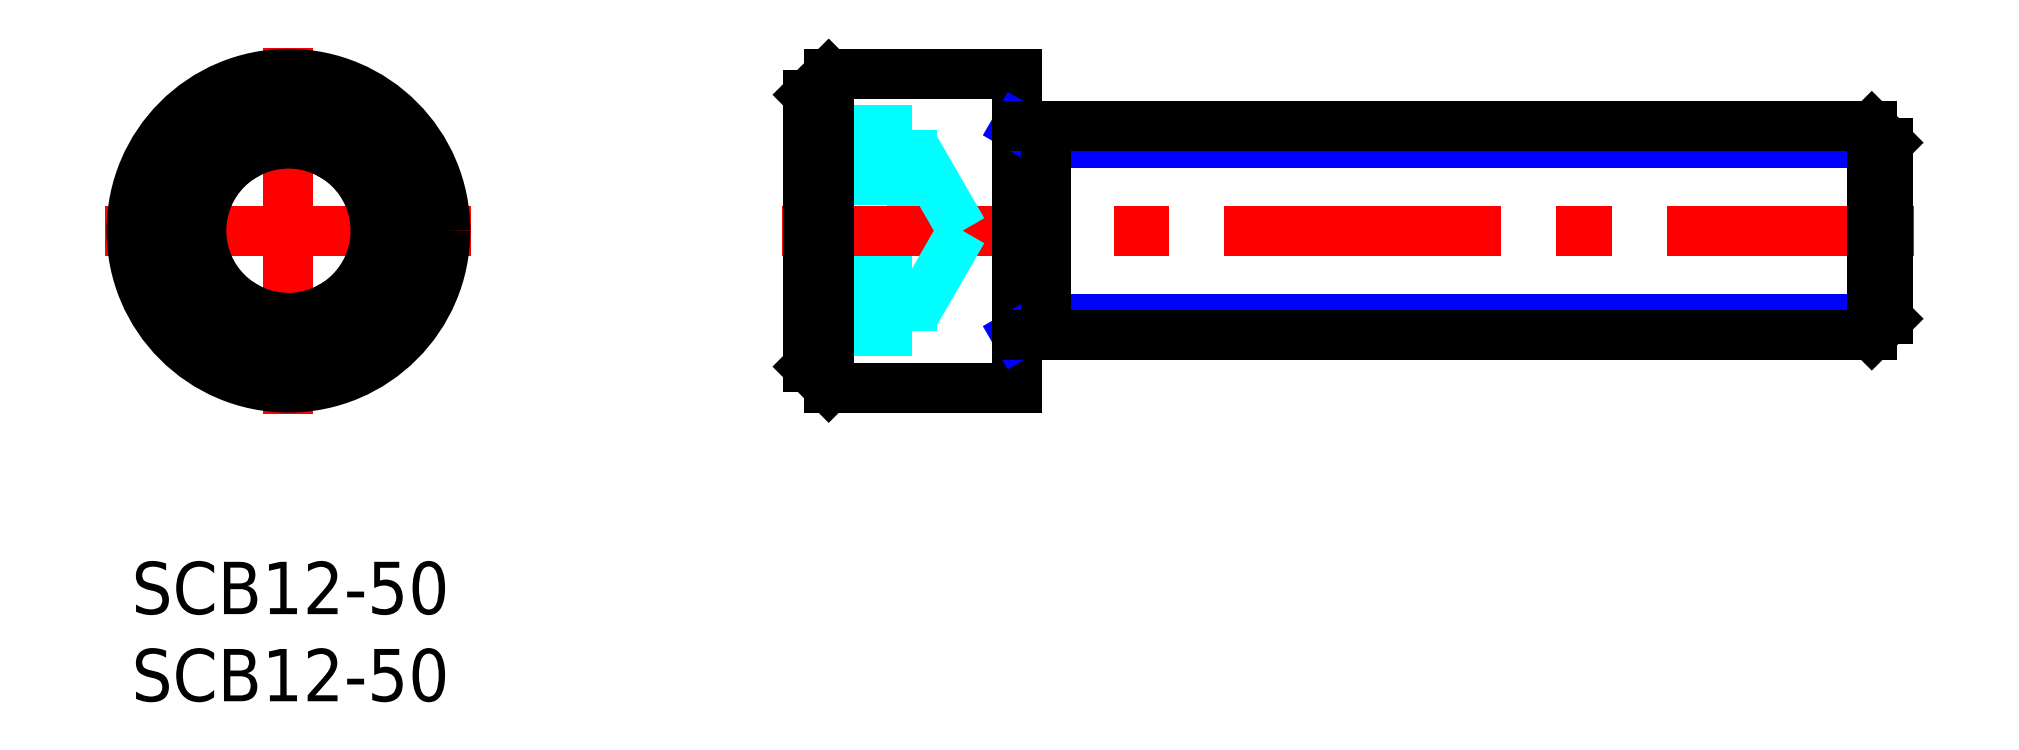
<metadata>
{"format":"dxf","ext":"dxf","renderer":"ezdxf+matplotlib","layout":"modelspace","background":"white","min_lineweight":24,"dpi":150}
</metadata>
<code>
0
SECTION
2
ENTITIES
0
INSERT
8
MSM_CONTINUOUS
2
*U8
10
0
20
0
30
0
0
INSERT
8
MSM_CONTINUOUS
2
*U9
10
0
20
0
30
0
0
LINE
8
MSM_CENTER
10
-1.5
20
19
30
0
11
19.5
21
19
31
0
0
LINE
8
MSM_CENTER
10
9
20
8.5
30
0
11
9
21
29.5
31
0
0
CIRCLE
8
MSM_CONTINUOUS
10
9
20
19
30
0
40
9
0
CIRCLE
8
MSM_CONTINUOUS
10
9
20
19
30
0
40
7.8
0
LINE
8
MSM_CONTINUOUS
10
9
20
13.23
30
0
11
4
21
16.11
31
0
0
LINE
8
MSM_CONTINUOUS
10
4
20
16.11
30
0
11
4
21
21.89
31
0
0
LINE
8
MSM_CONTINUOUS
10
4
20
21.89
30
0
11
9
21
24.77
31
0
0
LINE
8
MSM_CONTINUOUS
10
9
20
24.77
30
0
11
14
21
21.89
31
0
0
LINE
8
MSM_CONTINUOUS
10
14
20
21.89
30
0
11
14
21
16.11
31
0
0
LINE
8
MSM_CONTINUOUS
10
14
20
16.11
30
0
11
9
21
13.23
31
0
0
CIRCLE
8
MSM_CONTINUOUS
10
9
20
19
30
0
40
5
0
LINE
8
MSM_DASHED
10
44.8
20
24.77
30
0
11
38.8
21
24.77
31
0
0
LINE
8
MSM_DASHED
10
44.8
20
13.23
30
0
11
38.8
21
13.23
31
0
0
LINE
8
MSM_DASHED
10
44.8
20
24.77
30
0
11
44.8
21
13.23
31
0
0
LINE
8
MSM_DASHED
10
44.8
20
21.89
30
0
11
38.8
21
21.89
31
0
0
LINE
8
MSM_DASHED
10
44.8
20
16.11
30
0
11
38.8
21
16.11
31
0
0
LINE
8
MSM_CENTER
10
37.3
20
19
30
0
11
102.3
21
19
31
0
0
LINE
8
MSM_CONTINUOUS
10
38.8
20
11.2
30
0
11
40
21
10
31
0
0
LINE
8
MSM_CONTINUOUS
10
40
20
28
30
0
11
38.8
21
26.8
31
0
0
LINE
8
MSM_CONTINUOUS
10
38.8
20
26.8
30
0
11
38.8
21
11.2
31
0
0
LINE
8
MSM_CONTINUOUS
10
40
20
10
30
0
11
50.8
21
10
31
0
0
LINE
8
MSM_CONTINUOUS
10
50.8
20
28
30
0
11
40
21
28
31
0
0
LINE
8
MSM_CONTINUOUS
10
50.8
20
28
30
0
11
50.8
21
10
31
0
0
LINE
8
MSM_CONTINUOUS
10
40
20
28
30
0
11
40
21
10
31
0
0
LINE
8
MSM_DASHED
10
47.69
20
19
30
0
11
44.8
21
24
31
0
0
LINE
8
MSM_DASHED
10
47.69
20
19
30
0
11
44.8
21
14
31
0
0
LINE
8
MSM_NARROW
10
50.8
20
13
30
0
11
52.44
21
13.95
31
0
0
LINE
8
MSM_NARROW
10
52.44
20
13.95
30
0
11
100.8
21
13.95
31
0
0
LINE
8
MSM_NARROW
10
52.44
20
24.05
30
0
11
100.8
21
24.05
31
0
0
LINE
8
MSM_NARROW
10
50.8
20
25
30
0
11
52.44
21
24.05
31
0
0
LINE
8
MSM_CONTINUOUS
10
99.85
20
13
30
0
11
99.85
21
25
31
0
0
LINE
8
MSM_CONTINUOUS
10
100.8
20
24.05
30
0
11
99.85
21
25
31
0
0
LINE
8
MSM_CONTINUOUS
10
100.8
20
13.95
30
0
11
99.85
21
13
31
0
0
LINE
8
MSM_CONTINUOUS
10
52.44
20
25
30
0
11
52.44
21
13
31
0
0
LINE
8
MSM_CONTINUOUS
10
50.8
20
13
30
0
11
99.85
21
13
31
0
0
LINE
8
MSM_CONTINUOUS
10
50.8
20
25
30
0
11
99.85
21
25
31
0
0
LINE
8
MSM_CONTINUOUS
10
100.8
20
13.95
30
0
11
100.8
21
24.05
31
0
0
ENDSEC
0
EOF

</code>
